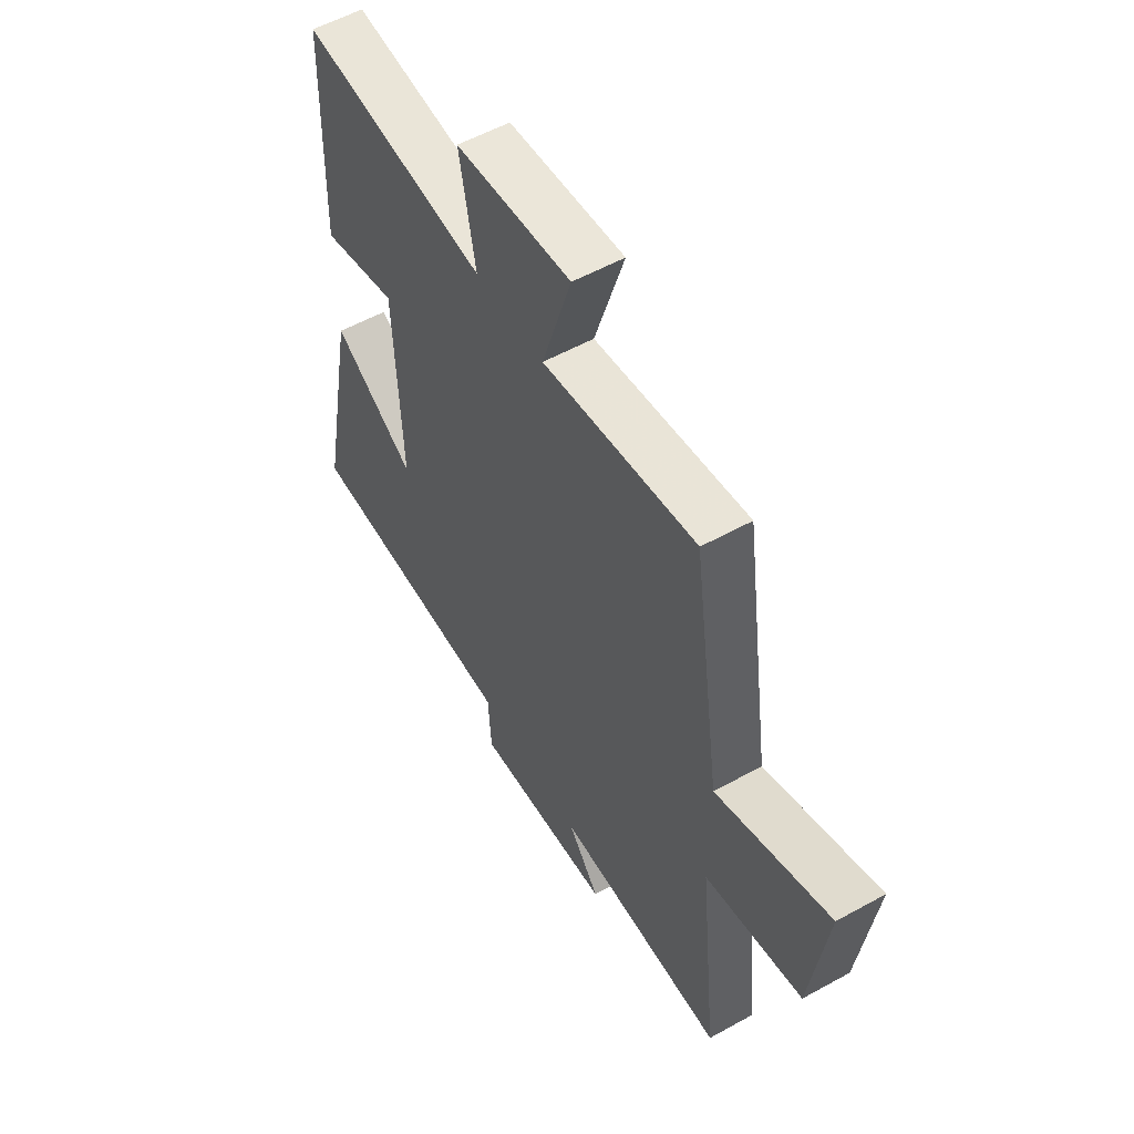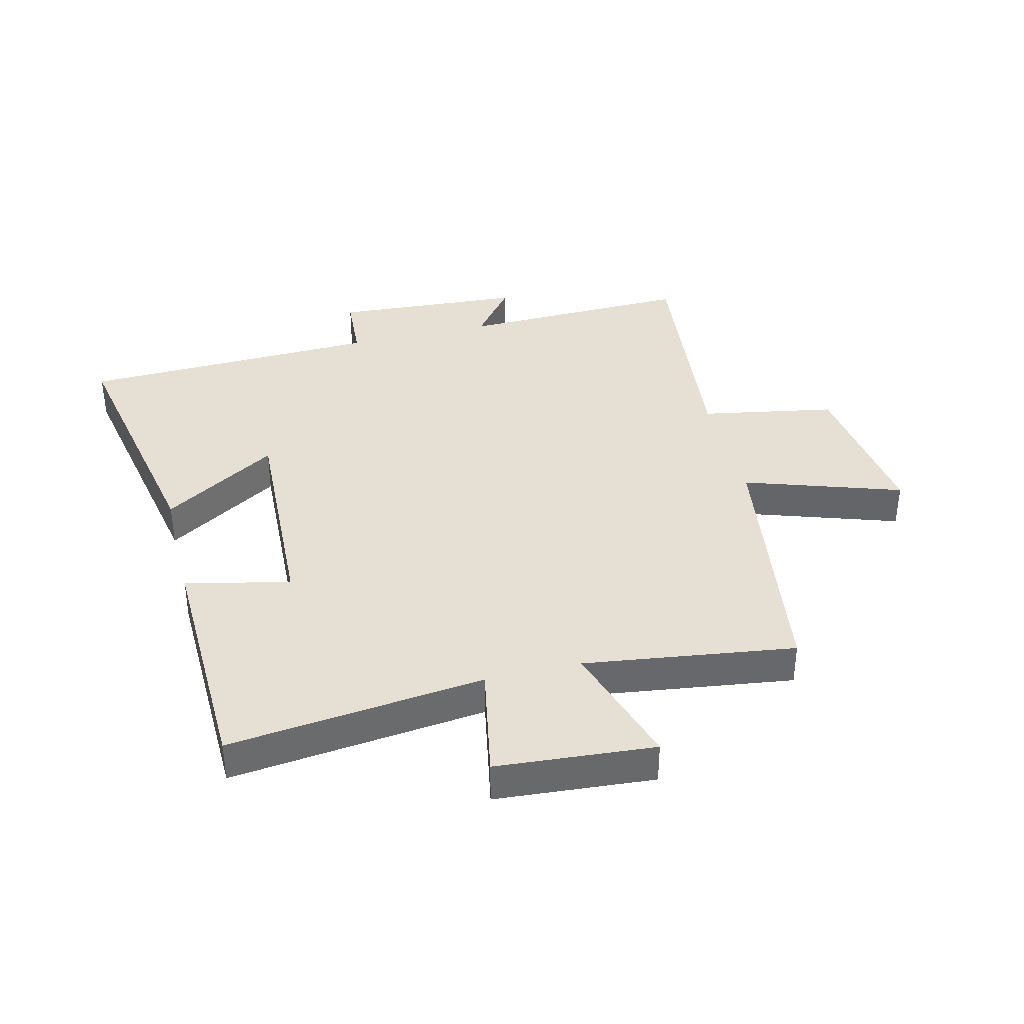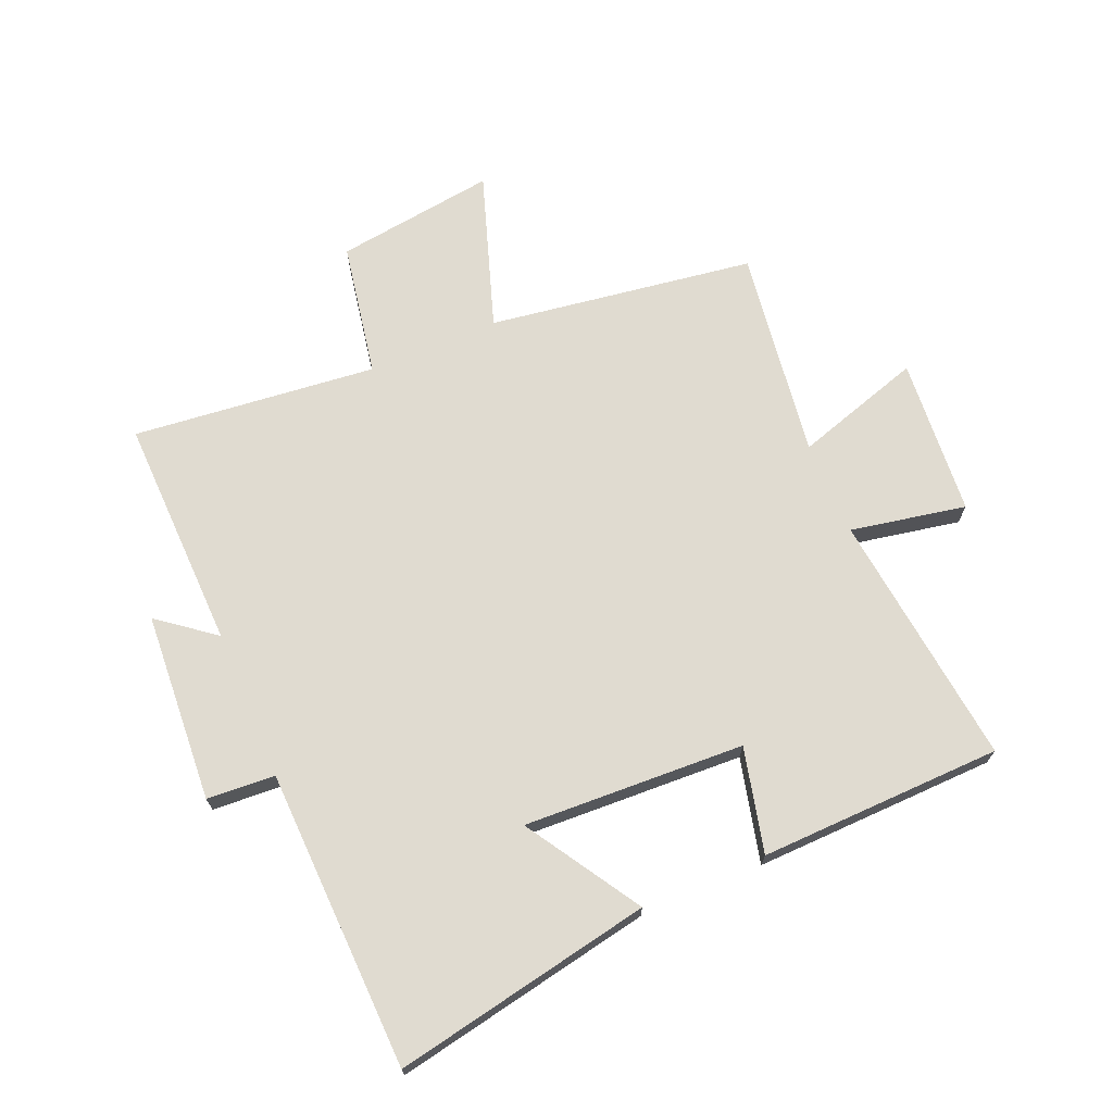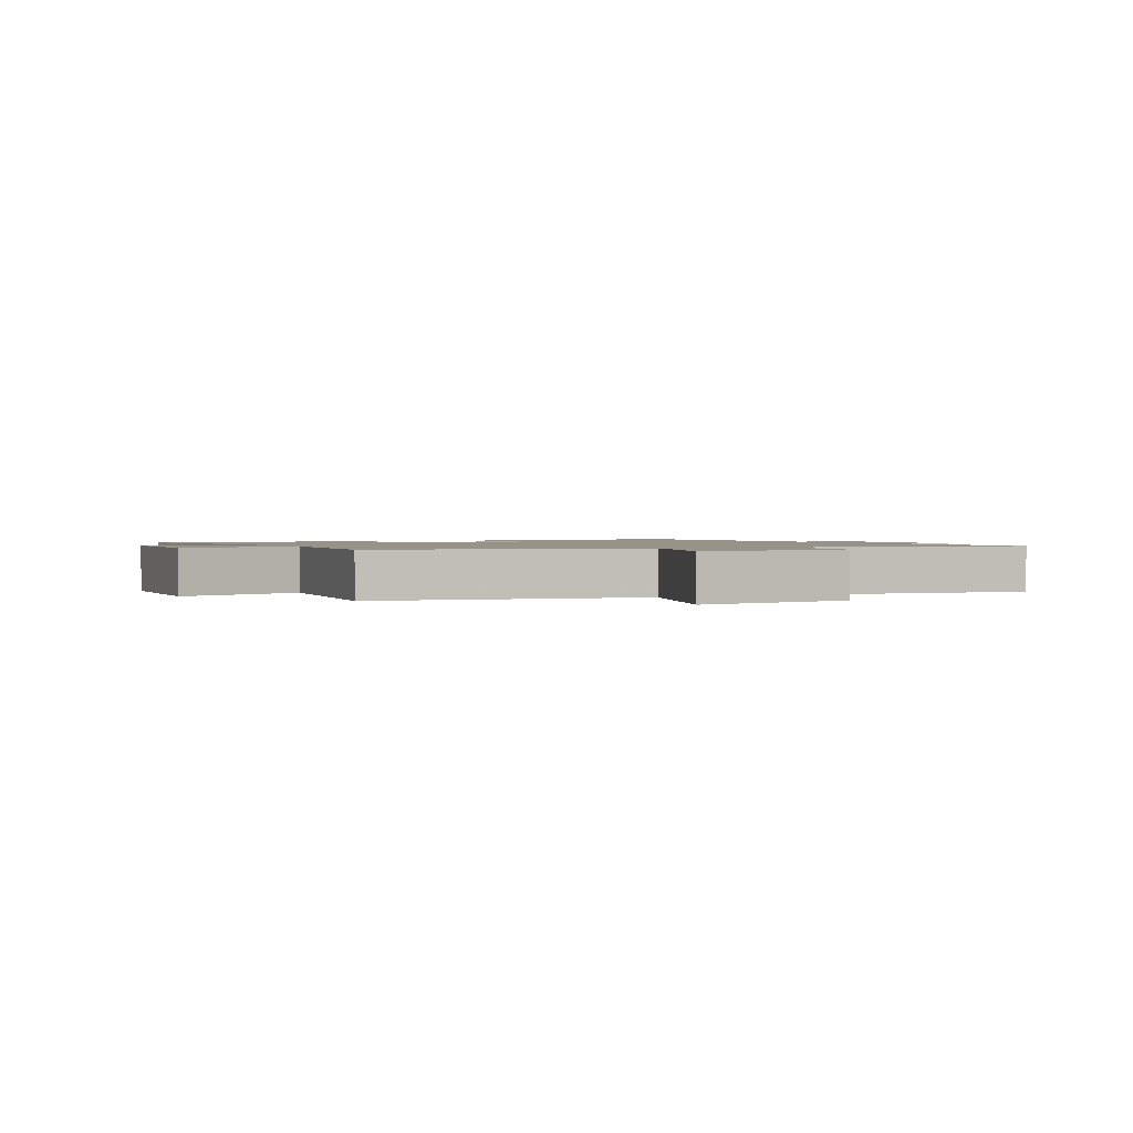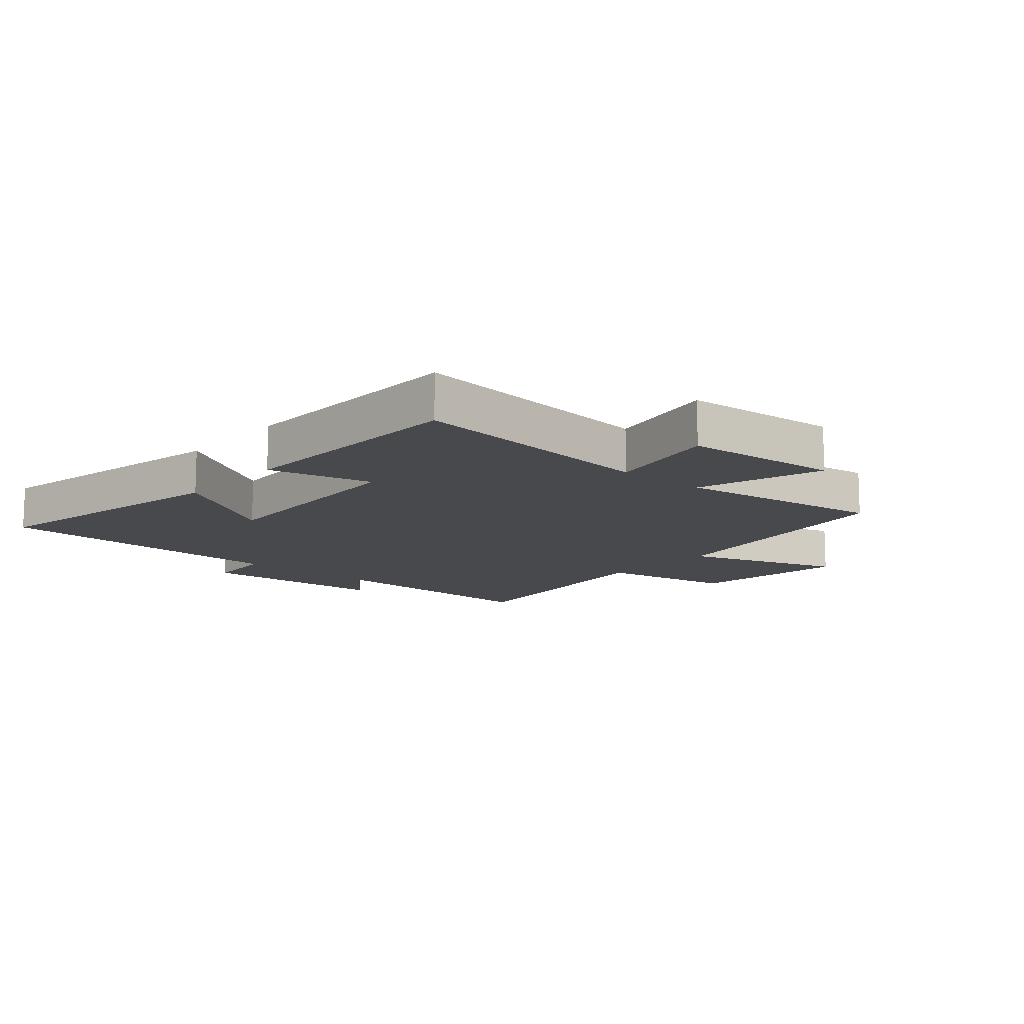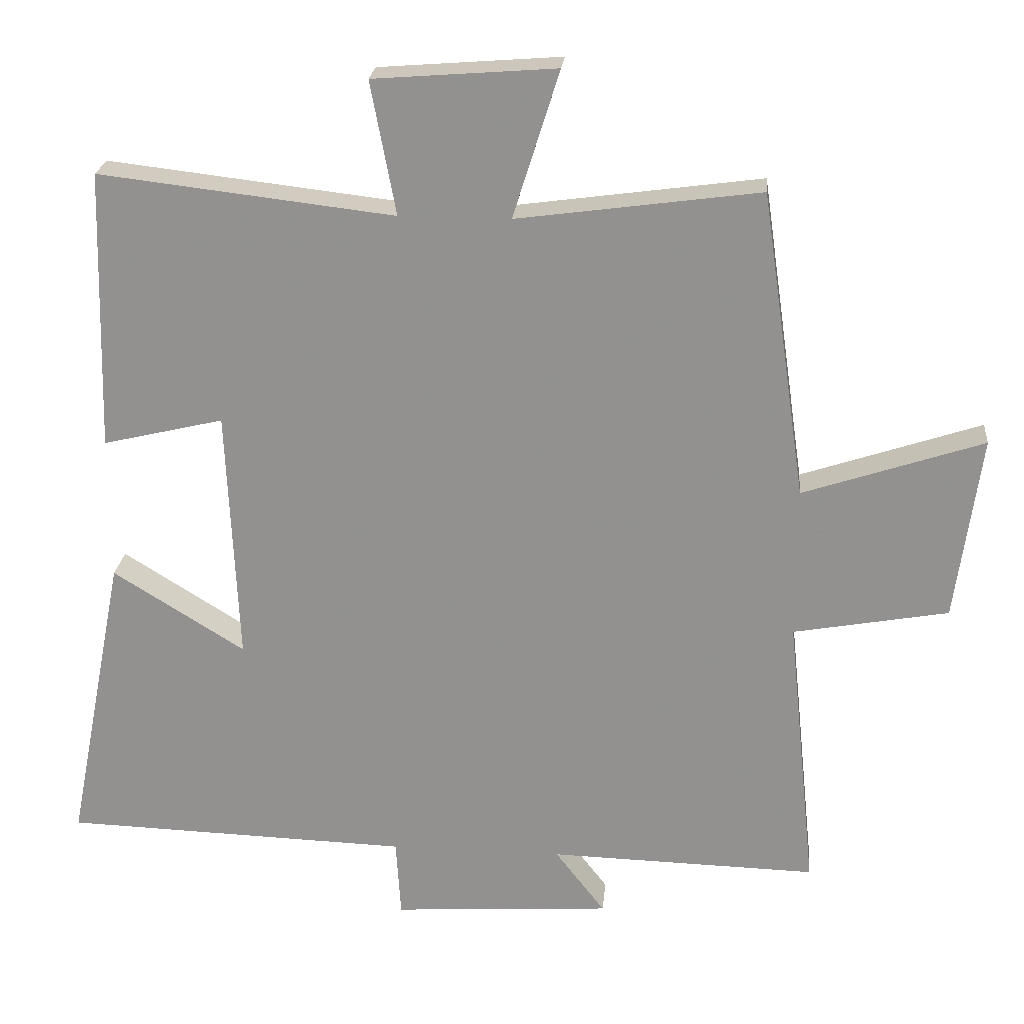
<metadata>
{"format":"obj","ext":"obj","renderer":"f3d","projection":"perspective","resolution":1024,"background":"white","views":[{"elev":55.2,"azim":59.7,"up":"+Z"},{"elev":37.9,"azim":-13.8,"up":"+Y"},{"elev":69.9,"azim":-112.9,"up":"+Y"},{"elev":1.3,"azim":63.4,"up":"+Y"},{"elev":-12.5,"azim":-40.8,"up":"+Y"},{"elev":23.0,"azim":5.3,"up":"+Z"}]}
</metadata>
<code>
v -0.583 0.07 -0.484
v -0.5 0.07 -0.057
v -0.312 0.07 -0.174
v -0.328 0.07 0.19
v -0.5 0.07 0.149
v -0.489 0.07 0.549
v -0.068 0.07 0.5
v -0.104 0.07 0.69
v 0.156 0.07 0.71
v 0.09 0.07 0.5
v 0.436 0.07 0.547
v 0.5 0.07 0.109
v 0.757 0.07 0.195
v 0.721 0.07 -0.069
v 0.5 0.07 -0.109
v 0.542 0.07 -0.51
v 0.159 0.07 -0.5
v 0.23 0.07 -0.592
v -0.082 0.07 -0.612
v -0.089 0.07 -0.5
v -0.583 0 -0.484
v -0.5 0 -0.057
v -0.312 0 -0.174
v -0.328 0 0.19
v -0.5 0 0.149
v -0.489 0 0.549
v -0.068 0 0.5
v -0.104 0 0.69
v 0.156 0 0.71
v 0.09 0 0.5
v 0.436 0 0.547
v 0.5 0 0.109
v 0.757 0 0.195
v 0.721 0 -0.069
v 0.5 0 -0.109
v 0.542 0 -0.51
v 0.159 0 -0.5
v 0.23 0 -0.592
v -0.082 0 -0.612
v -0.089 0 -0.5
f 17 18 19 20
f 17 20 1 2
f 15 16 17
f 12 13 14 15
f 10 11 12 15
f 10 15 17
f 7 8 9 10
f 7 10 17
f 4 5 6 7
f 3 4 7 17
f 2 3 17
f 40 39 38 37
f 22 21 40 37
f 37 36 35
f 35 34 33 32
f 35 32 31 30
f 37 35 30
f 30 29 28 27
f 37 30 27
f 27 26 25 24
f 37 27 24 23
f 37 23 22
f 1 21 22 2
f 2 22 23 3
f 3 23 24 4
f 4 24 25 5
f 5 25 26 6
f 6 26 27 7
f 7 27 28 8
f 8 28 29 9
f 9 29 30 10
f 10 30 31 11
f 11 31 32 12
f 12 32 33 13
f 13 33 34 14
f 14 34 35 15
f 15 35 36 16
f 16 36 37 17
f 17 37 38 18
f 18 38 39 19
f 19 39 40 20
f 20 40 21 1

</code>
